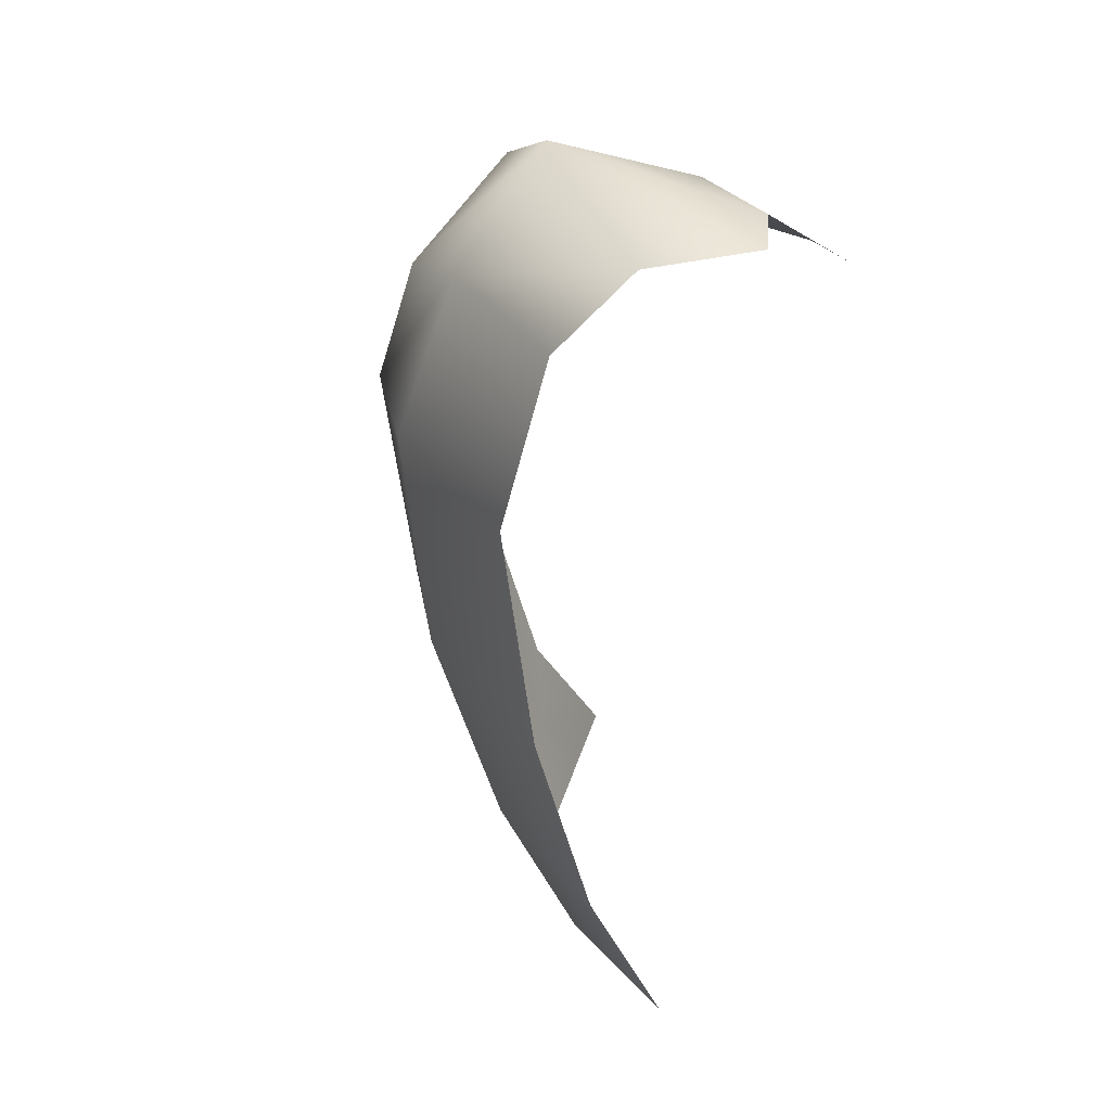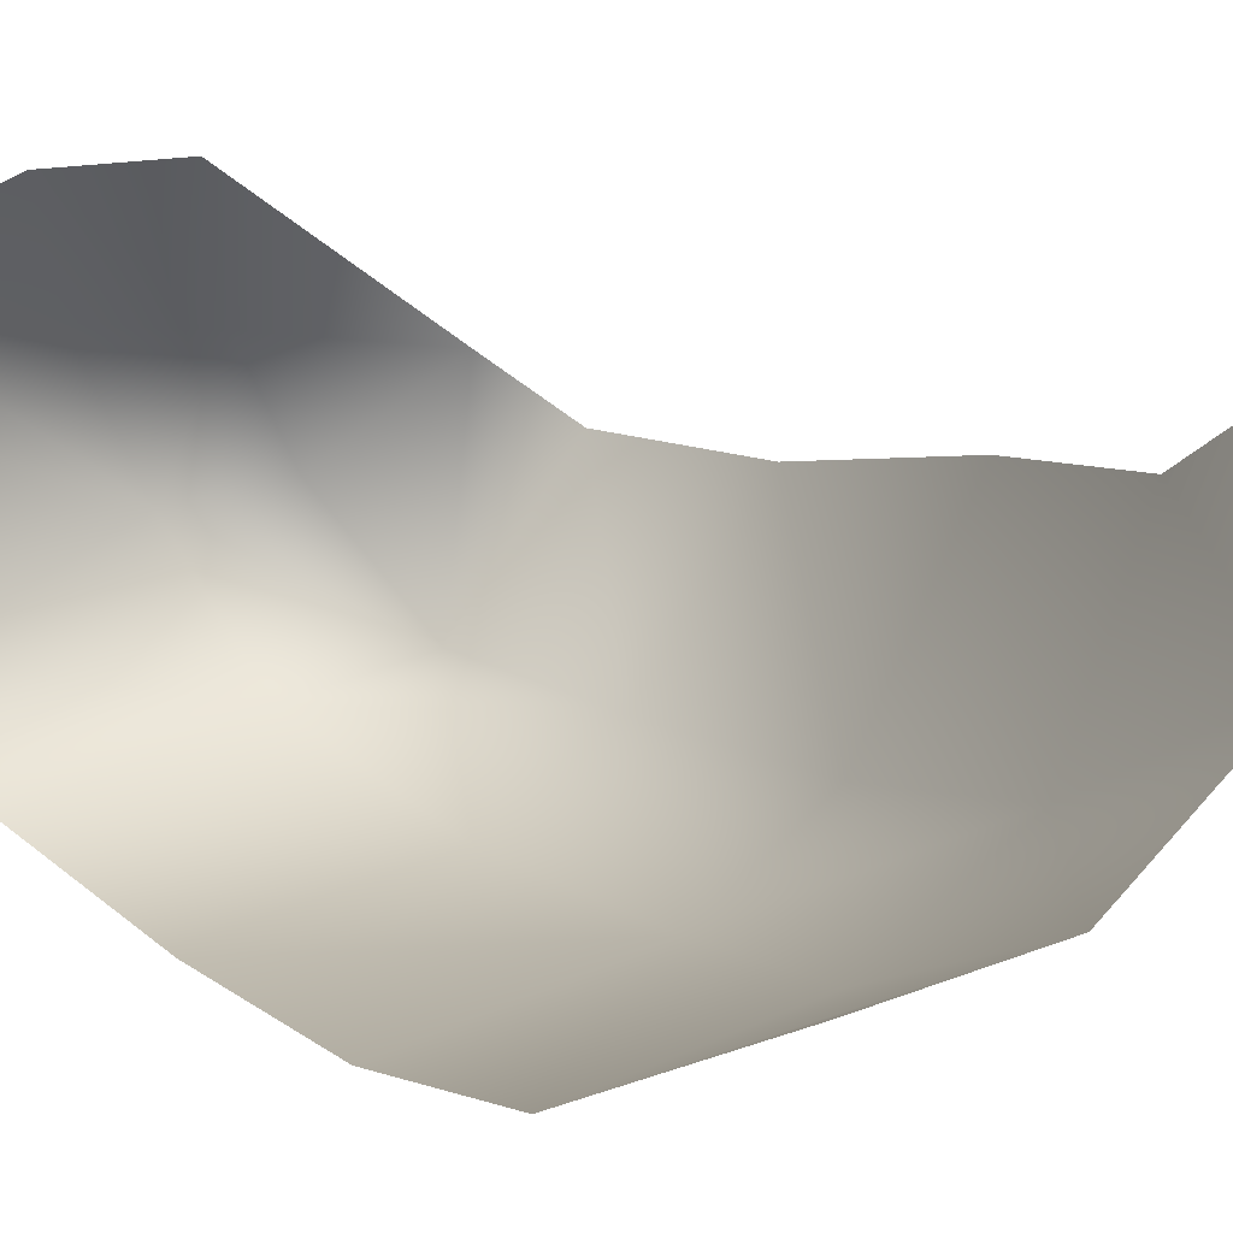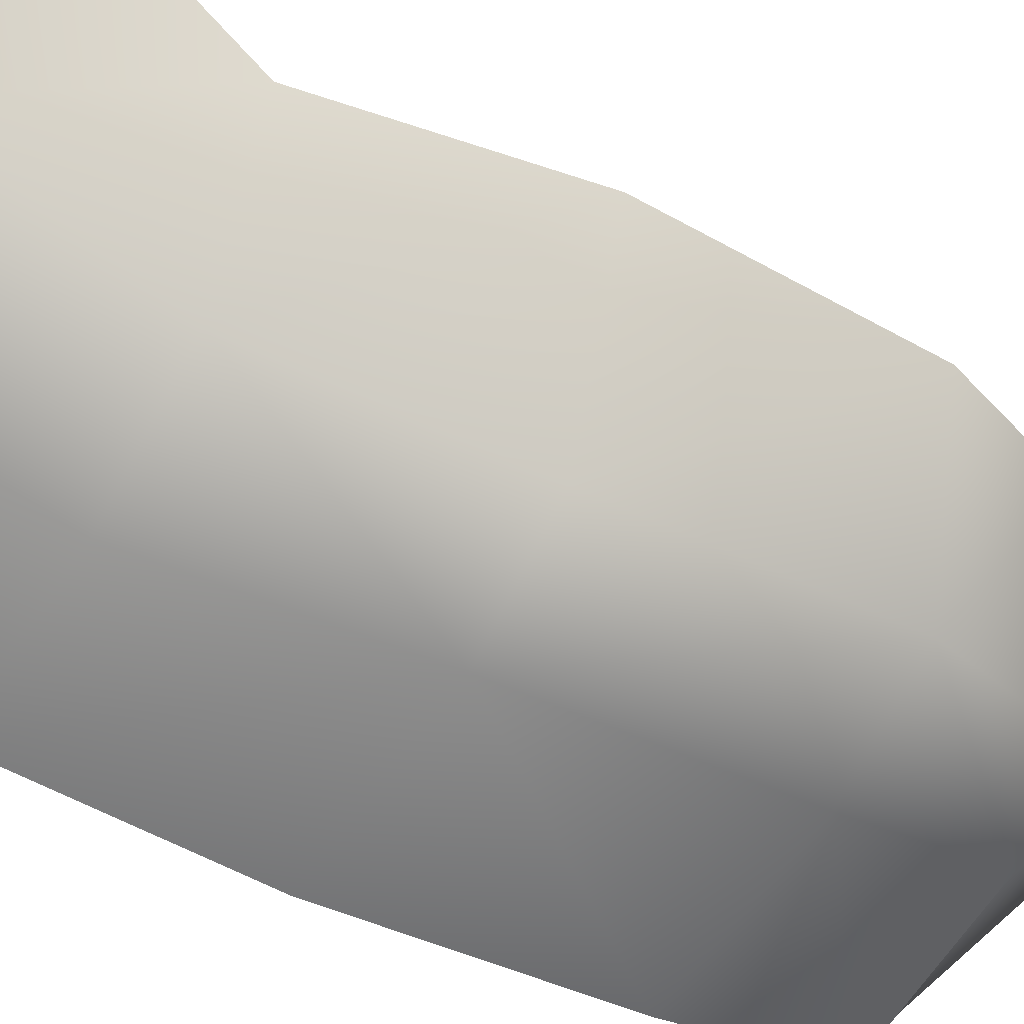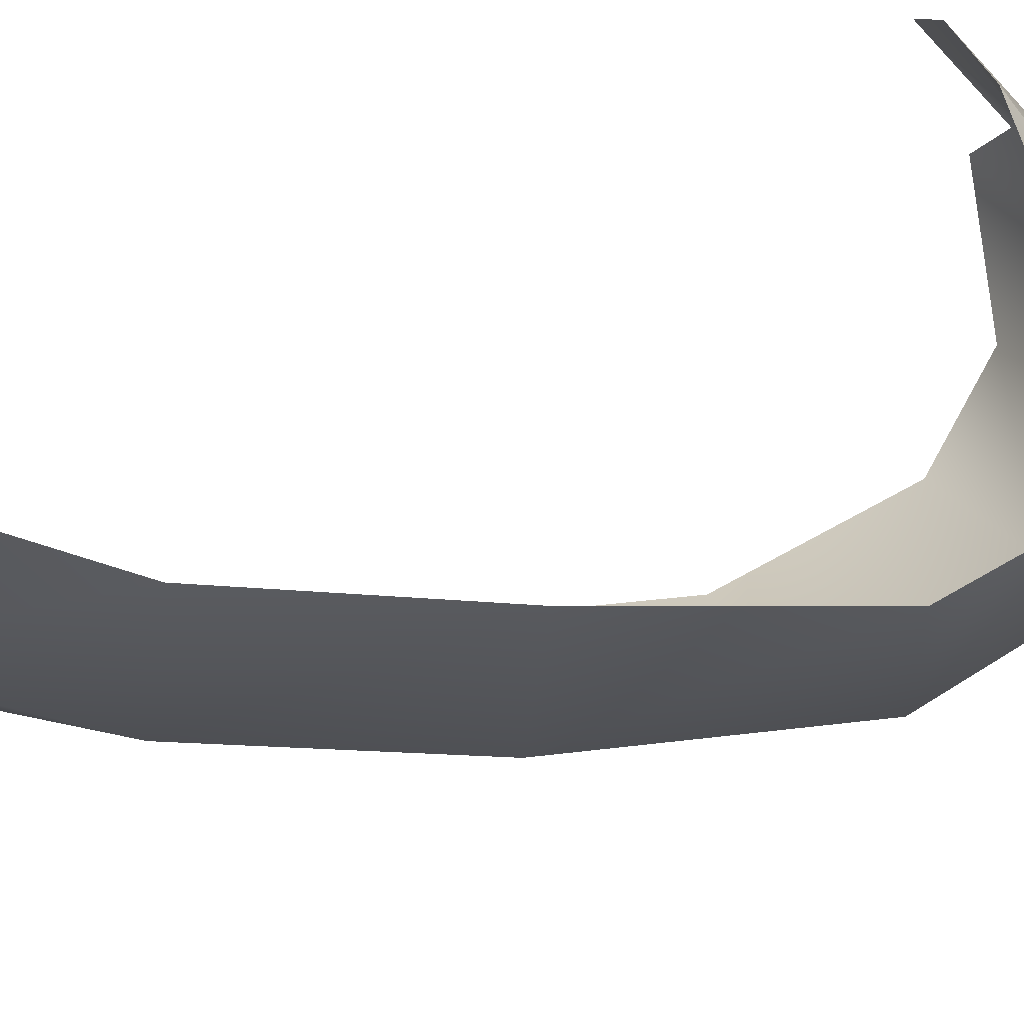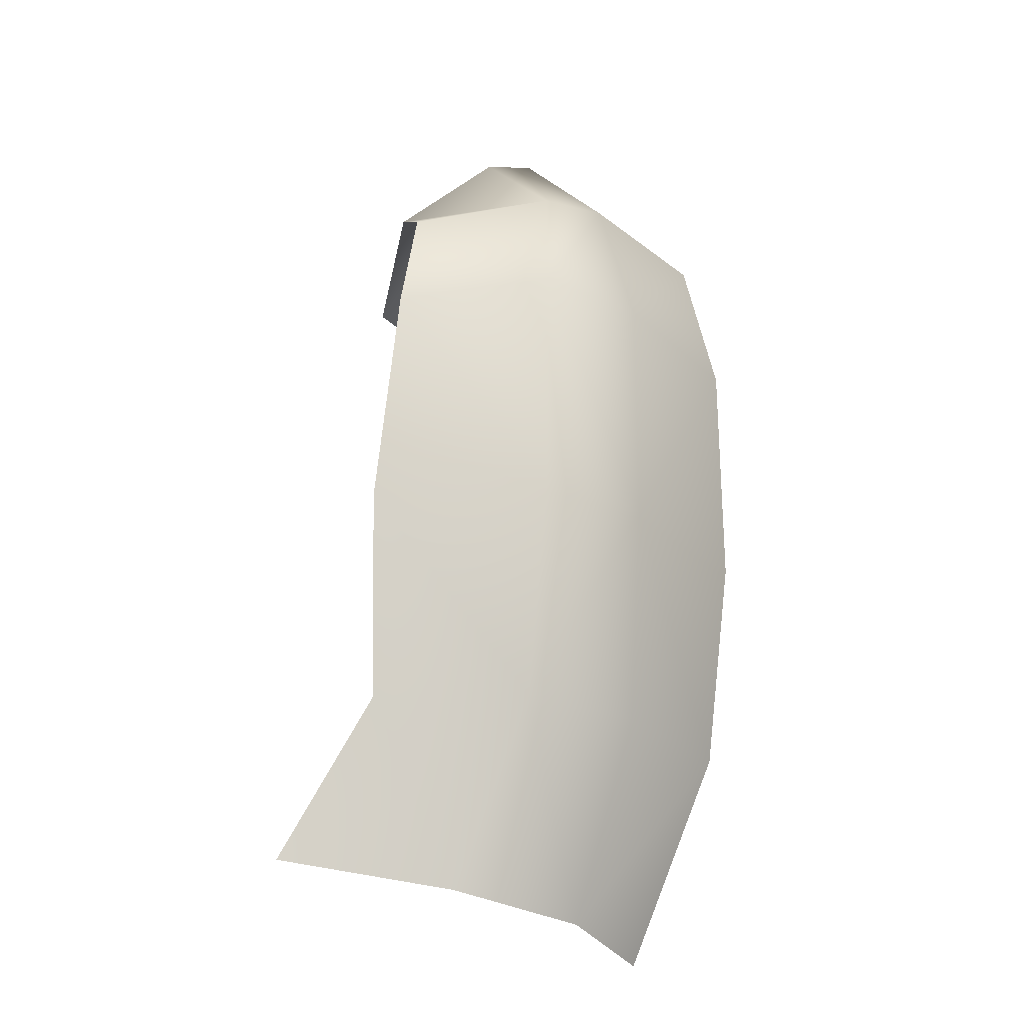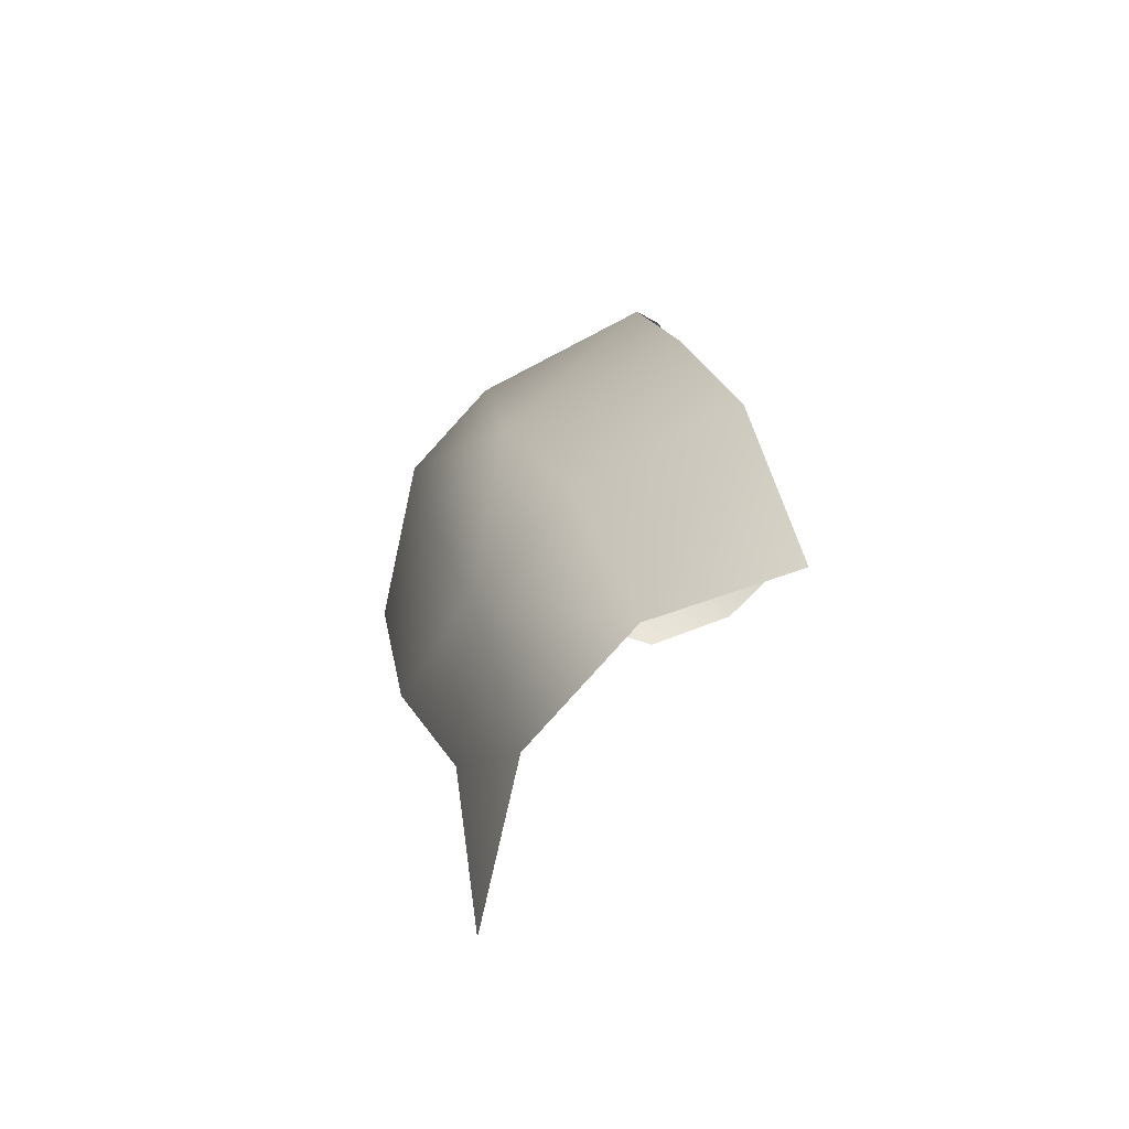
<metadata>
{"format":"obj","ext":"obj","renderer":"f3d","projection":"perspective","resolution":1024,"background":"white","views":[{"elev":35.2,"azim":-132.8,"up":"+Y"},{"elev":12.2,"azim":-33.9,"up":"+Z"},{"elev":-44.4,"azim":56.5,"up":"+Z"},{"elev":33.1,"azim":68.8,"up":"+Z"},{"elev":-25.7,"azim":114.7,"up":"+Y"},{"elev":-76.6,"azim":-162.7,"up":"+Y"}]}
</metadata>
<code>
o D74C_CDL
v 25.77 -43.49 -2.434
v 26.23 -43.75 -2.319
v 26.46 -44.36 -2.881
v 25.87 -44.15 -3.054
v 25.77 -43.49 -2.434
v 26.46 -44.36 -2.881
v 26.61 -44.33 -1.811
v 26.92 -44.6 -2.088
v 26.46 -44.36 -2.881
v 26.23 -43.75 -2.319
v 26.61 -44.33 -1.811
v 26.46 -44.36 -2.881
v 26.66 -48 -1.716
v 26.69 -49.01 -1.076
v 26.14 -49.18 -2.056
v 26.27 -48 -2.644
v 26.66 -48 -1.716
v 26.14 -49.18 -2.056
v 27.19 -45.4 -2.12
v 27.04 -46.75 -1.88
v 26.54 -46.67 -2.897
v 26.7 -45.19 -2.993
v 27.19 -45.4 -2.12
v 26.54 -46.67 -2.897
v 26.92 -44.6 -2.088
v 27.19 -45.4 -2.12
v 26.7 -45.19 -2.993
v 26.46 -44.36 -2.881
v 26.92 -44.6 -2.088
v 26.7 -45.19 -2.993
v 25.91 -46.67 -3.304
v 26.06 -45.2 -3.368
v 26.7 -45.19 -2.993
v 26.54 -46.67 -2.897
v 25.91 -46.67 -3.304
v 26.7 -45.19 -2.993
v 25.86 -43.9 -1.734
v 26.61 -44.33 -1.811
v 26.23 -43.75 -2.319
v 25.77 -43.49 -2.434
v 25.86 -43.9 -1.734
v 26.23 -43.75 -2.319
v 25.91 -46.67 -3.304
v 24.71 -46.67 -3.509
v 24.91 -45.2 -3.576
v 26.06 -45.2 -3.368
v 25.91 -46.67 -3.304
v 24.91 -45.2 -3.576
v 25.87 -44.15 -3.054
v 24.78 -44.13 -3.317
v 24.64 -43.74 -2.807
v 25.77 -43.49 -2.434
v 25.87 -44.15 -3.054
v 24.64 -43.74 -2.807
v 27.04 -46.75 -1.88
v 26.66 -48 -1.716
v 26.27 -48 -2.644
v 26.54 -46.67 -2.897
v 27.04 -46.75 -1.88
v 26.27 -48 -2.644
v 25.34 -49.28 -2.563
v 25.54 -48 -3.07
v 26.27 -48 -2.644
v 26.14 -49.18 -2.056
v 25.34 -49.28 -2.563
v 26.27 -48 -2.644
v 25.91 -46.67 -3.304
v 25.54 -48 -3.07
v 24.49 -48 -3.244
v 24.71 -46.67 -3.509
v 25.91 -46.67 -3.304
v 24.49 -48 -3.244
v 25.27 -43.78 -1.677
v 25.86 -43.9 -1.734
v 25.77 -43.49 -2.434
v 24.51 -43.87 -1.933
v 24.71 -43.8 -1.728
v 25.77 -43.49 -2.434
v 24.64 -43.74 -2.807
v 24.51 -43.87 -1.933
v 25.77 -43.49 -2.434
v 26.7 -45.19 -2.993
v 26.06 -45.2 -3.368
v 25.87 -44.15 -3.054
v 26.46 -44.36 -2.881
v 26.7 -45.19 -2.993
v 25.87 -44.15 -3.054
v 26.27 -48 -2.644
v 25.54 -48 -3.07
v 25.91 -46.67 -3.304
v 26.54 -46.67 -2.897
v 26.27 -48 -2.644
v 25.91 -46.67 -3.304
v 24.49 -48 -3.244
v 25.54 -48 -3.07
v 25.34 -49.28 -2.563
v 24.46 -49.38 -2.613
v 24.49 -48 -3.244
v 25.34 -49.28 -2.563
v 24.78 -44.13 -3.317
v 25.87 -44.15 -3.054
v 26.06 -45.2 -3.368
v 24.91 -45.2 -3.576
v 24.78 -44.13 -3.317
v 26.06 -45.2 -3.368
v 25.77 -43.49 -2.434
v 24.71 -43.8 -1.728
v 25.27 -43.78 -1.677
v 24.45 -44.15 -1.292
v 24.91 -44.26 -1.073
v 25.27 -43.78 -1.677
v 24.71 -43.8 -1.728
v 24.45 -44.15 -1.292
v 25.27 -43.78 -1.677
v 25.53 -44.34 -1.056
v 26.61 -44.33 -1.811
v 25.86 -43.9 -1.734
v 24.91 -44.26 -1.073
v 25.53 -44.34 -1.056
v 25.86 -43.9 -1.734
v 25.27 -43.78 -1.677
v 24.91 -44.26 -1.073
v 25.86 -43.9 -1.734
f 1 2 3
f 4 5 6
f 7 8 9
f 10 11 12
f 13 14 15
f 16 17 18
f 19 20 21
f 22 23 24
f 25 26 27
f 28 29 30
f 31 32 33
f 34 35 36
f 37 38 39
f 40 41 42
f 43 44 45
f 46 47 48
f 49 50 51
f 52 53 54
f 55 56 57
f 58 59 60
f 61 62 63
f 64 65 66
f 67 68 69
f 70 71 72
f 73 74 75
f 76 77 78
f 79 80 81
f 82 83 84
f 85 86 87
f 88 89 90
f 91 92 93
f 94 95 96
f 97 98 99
f 100 101 102
f 103 104 105
f 106 107 108
f 109 110 111
f 112 113 114
f 115 116 117
f 118 119 120
f 121 122 123

</code>
